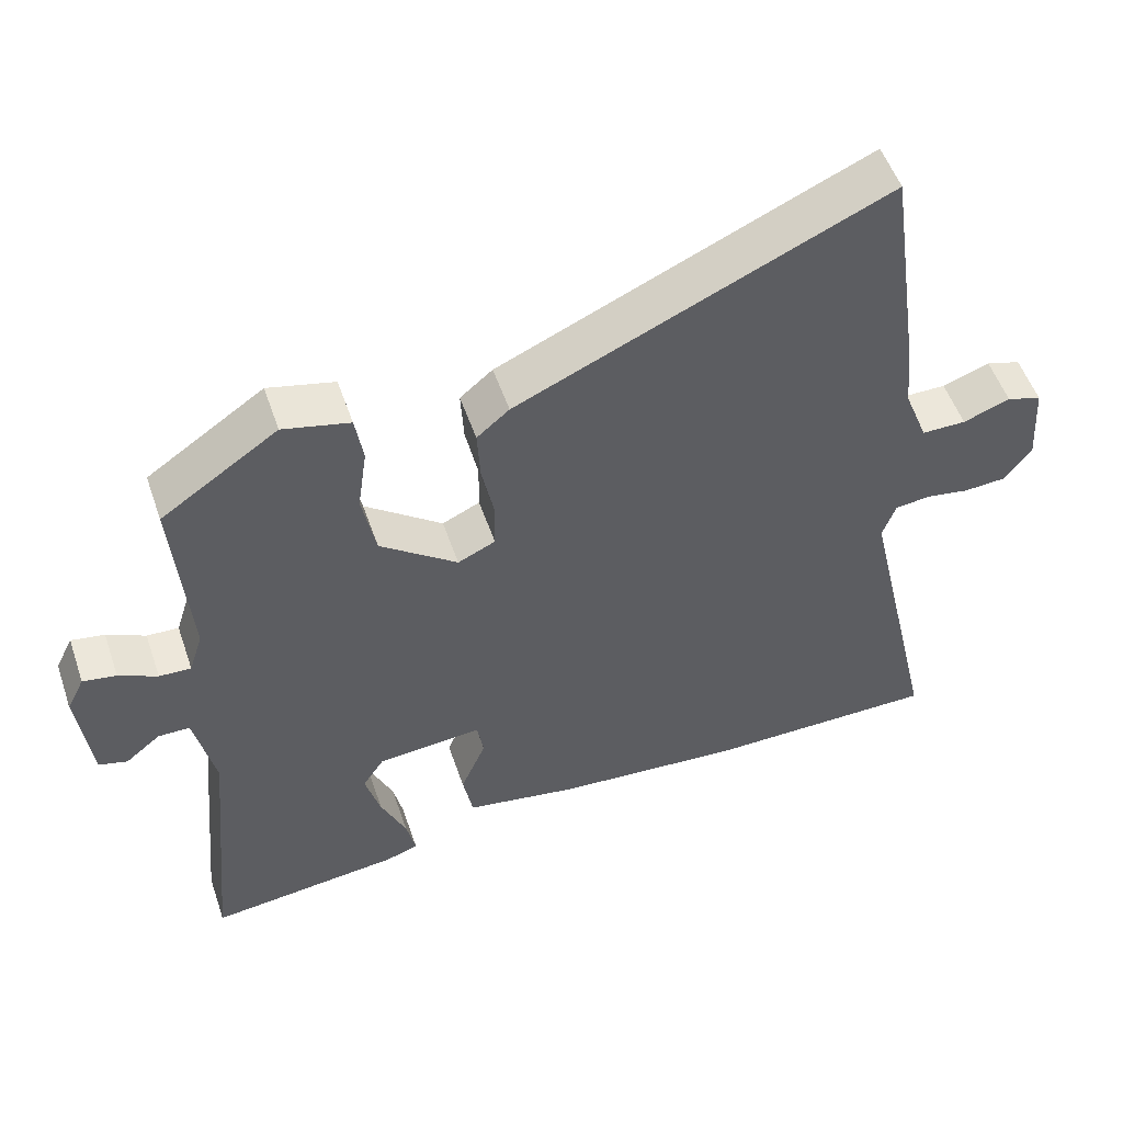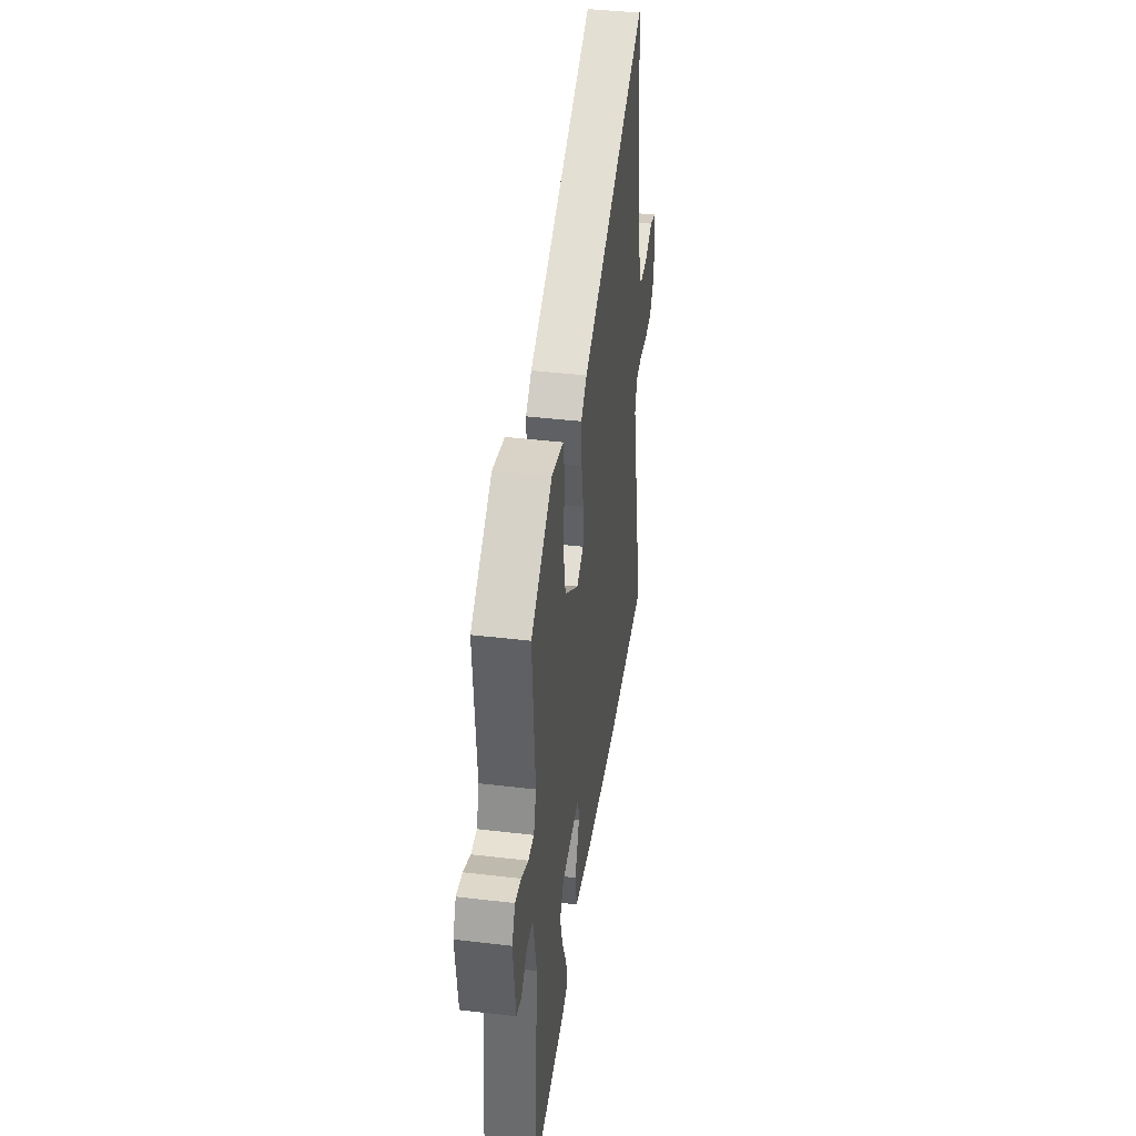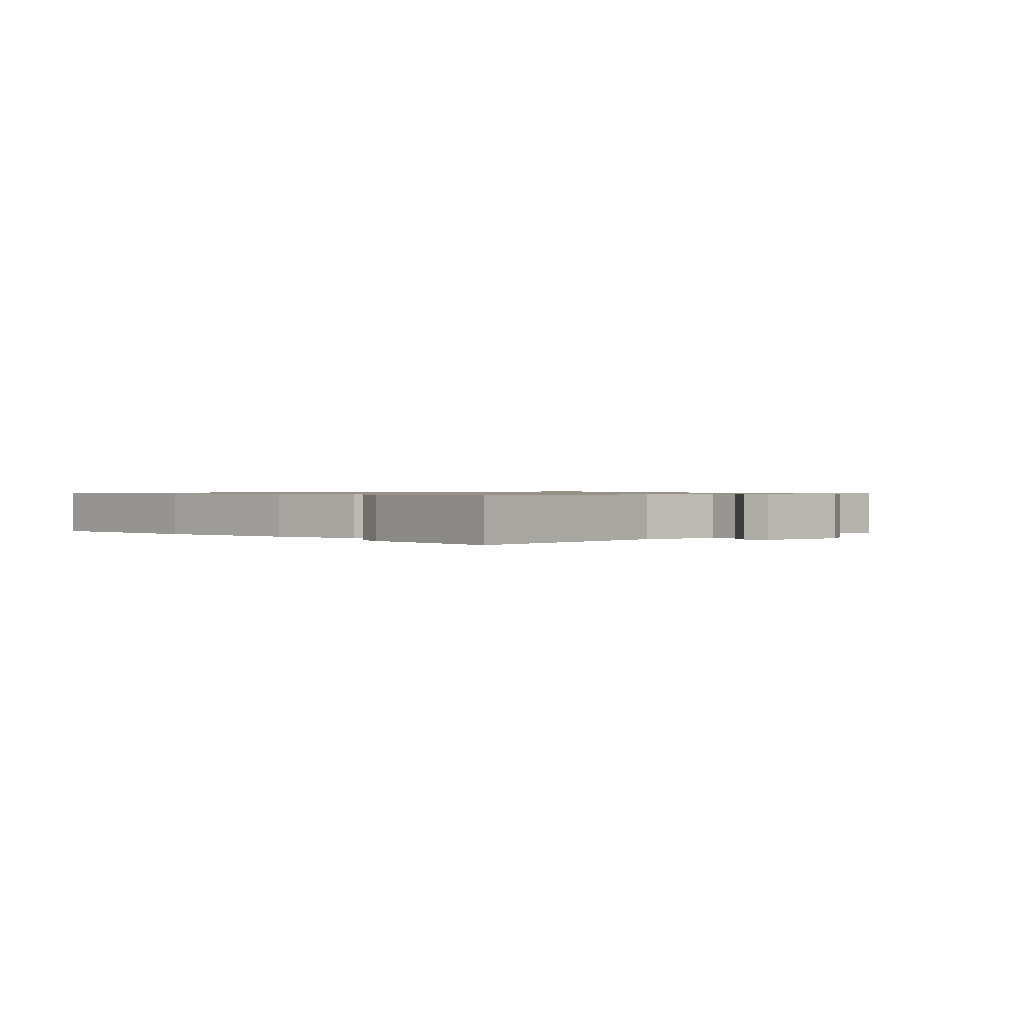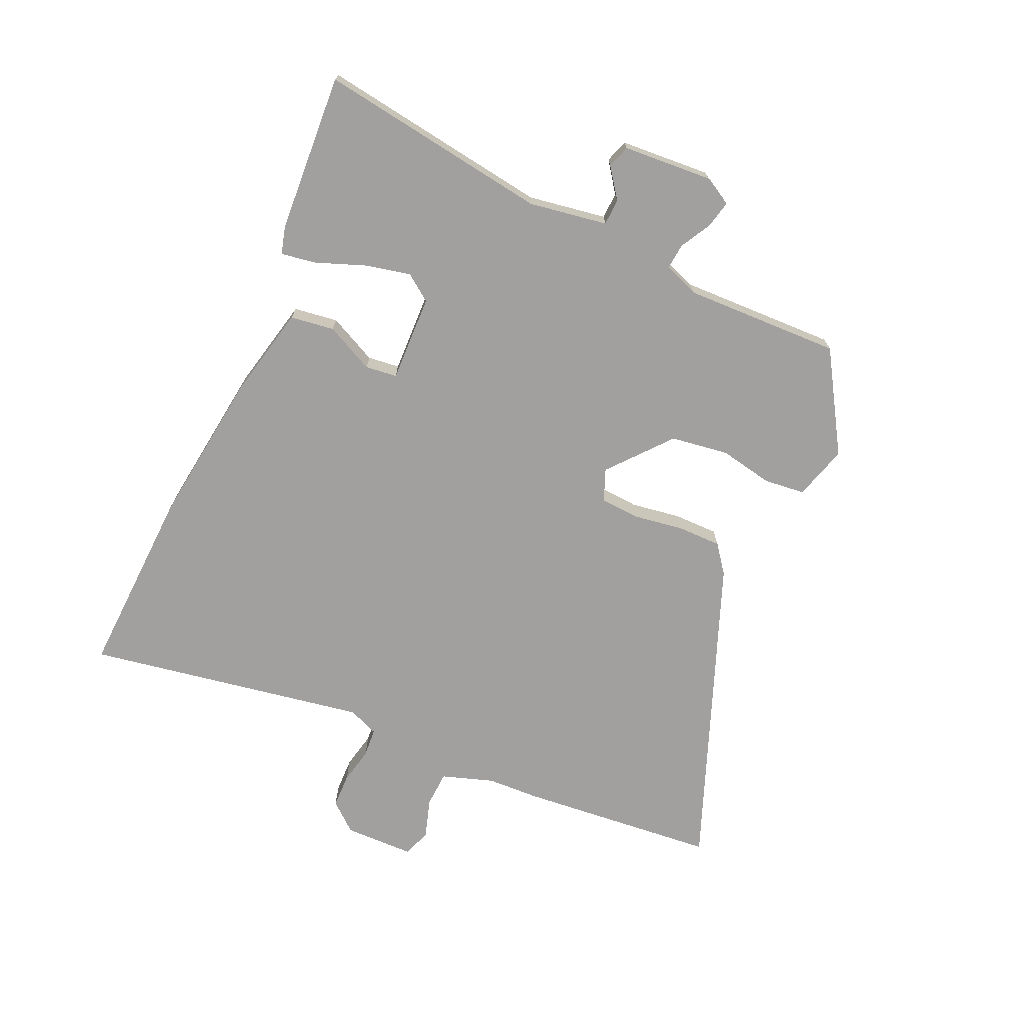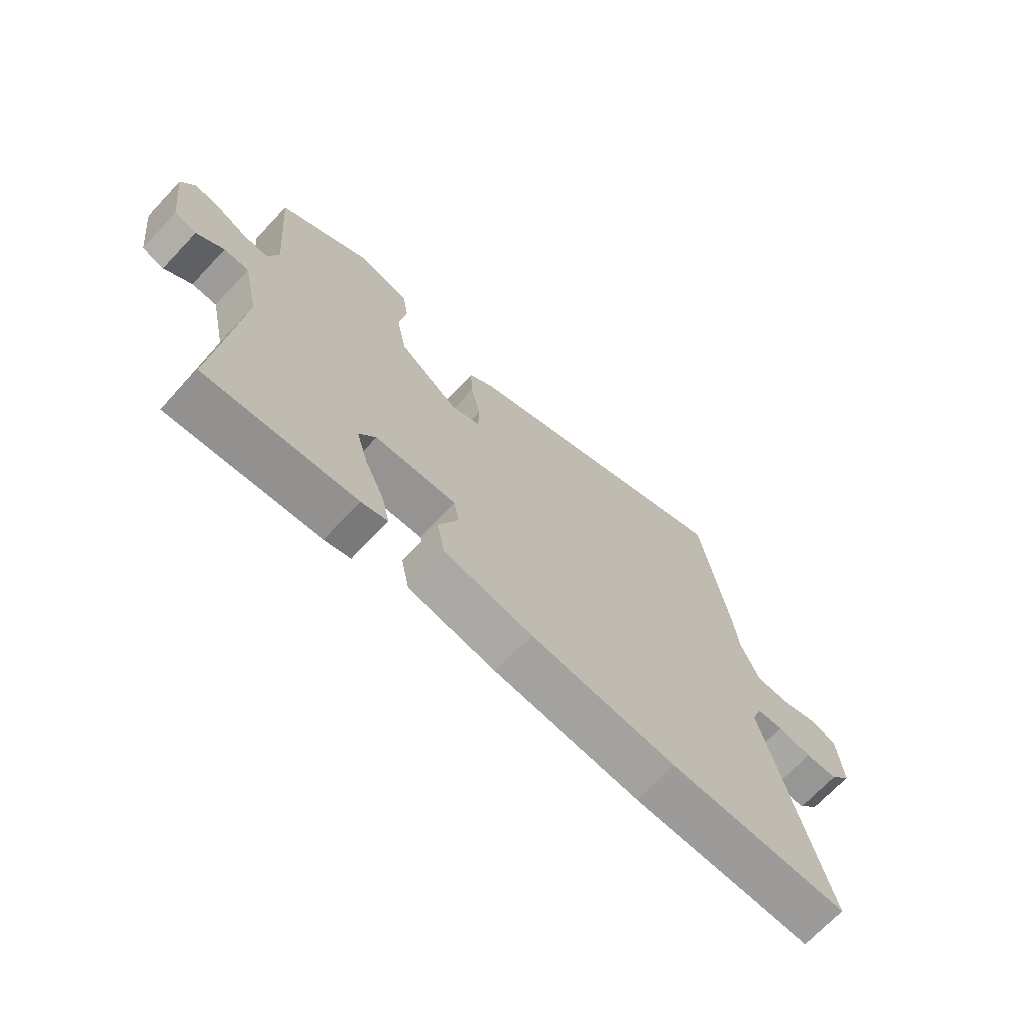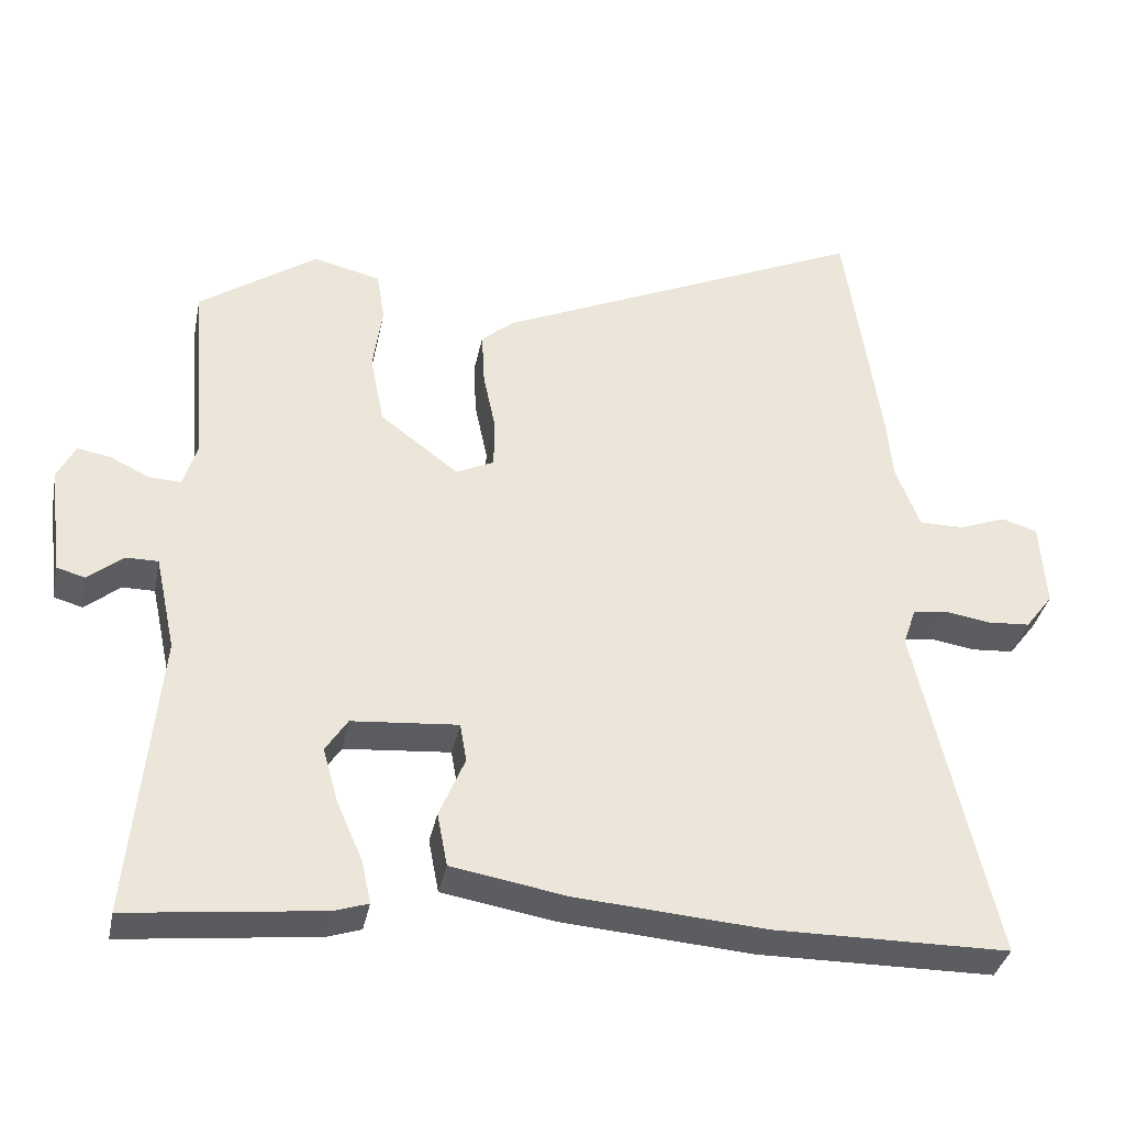
<metadata>
{"format":"obj","ext":"obj","renderer":"f3d","projection":"perspective","resolution":1024,"background":"white","views":[{"elev":52.8,"azim":-18.8,"up":"+Z"},{"elev":41.1,"azim":-81.8,"up":"+Z"},{"elev":0.8,"azim":-135.3,"up":"+Y"},{"elev":-71.9,"azim":-117.0,"up":"+Y"},{"elev":-70.1,"azim":-43.3,"up":"+Z"},{"elev":-35.5,"azim":-11.3,"up":"+Z"}]}
</metadata>
<code>
v 0.628 0.07 -0.499
v 0.307 0.07 -0.501
v 0.048 0.07 -0.481
v -0.109 0.07 -0.454
v -0.123 0.07 -0.381
v -0.088 0.07 -0.298
v -0.097 0.07 -0.245
v -0.242 0.07 -0.257
v -0.272 0.07 -0.303
v -0.251 0.07 -0.378
v -0.216 0.07 -0.458
v -0.203 0.07 -0.517
v -0.249 0.07 -0.532
v -0.514 0.07 -0.562
v -0.477 0.07 -0.171
v -0.505 0.07 -0.041
v -0.549 0.07 -0.041
v -0.597 0.07 -0.08
v -0.636 0.07 -0.069
v -0.654 0.07 0.081
v -0.63 0.07 0.129
v -0.584 0.07 0.121
v -0.531 0.07 0.095
v -0.487 0.07 0.093
v -0.468 0.07 0.153
v -0.489 0.07 0.415
v -0.328 0.07 0.525
v -0.236 0.07 0.503
v -0.225 0.07 0.435
v -0.238 0.07 0.344
v -0.219 0.07 0.248
v -0.112 0.07 0.167
v -0.06 0.07 0.191
v -0.059 0.07 0.258
v -0.076 0.07 0.34
v -0.08 0.07 0.414
v -0.035 0.07 0.452
v 0.474 0.07 0.679
v 0.522 0.07 0.349
v 0.53 0.07 0.262
v 0.563 0.07 0.177
v 0.624 0.07 0.177
v 0.689 0.07 0.201
v 0.737 0.07 0.186
v 0.745 0.07 0.069
v 0.707 0.07 0.019
v 0.649 0.07 0.015
v 0.588 0.07 0.025
v 0.54 0.07 0.019
v 0.522 0.07 -0.033
v 0.628 0 -0.499
v 0.307 0 -0.501
v 0.048 0 -0.481
v -0.109 0 -0.454
v -0.123 0 -0.381
v -0.088 0 -0.298
v -0.097 0 -0.245
v -0.242 0 -0.257
v -0.272 0 -0.303
v -0.251 0 -0.378
v -0.216 0 -0.458
v -0.203 0 -0.517
v -0.249 0 -0.532
v -0.514 0 -0.562
v -0.477 0 -0.171
v -0.505 0 -0.041
v -0.549 0 -0.041
v -0.597 0 -0.08
v -0.636 0 -0.069
v -0.654 0 0.081
v -0.63 0 0.129
v -0.584 0 0.121
v -0.531 0 0.095
v -0.487 0 0.093
v -0.468 0 0.153
v -0.489 0 0.415
v -0.328 0 0.525
v -0.236 0 0.503
v -0.225 0 0.435
v -0.238 0 0.344
v -0.219 0 0.248
v -0.112 0 0.167
v -0.06 0 0.191
v -0.059 0 0.258
v -0.076 0 0.34
v -0.08 0 0.414
v -0.035 0 0.452
v 0.474 0 0.679
v 0.522 0 0.349
v 0.53 0 0.262
v 0.563 0 0.177
v 0.624 0 0.177
v 0.689 0 0.201
v 0.737 0 0.186
v 0.745 0 0.069
v 0.707 0 0.019
v 0.649 0 0.015
v 0.588 0 0.025
v 0.54 0 0.019
v 0.522 0 -0.033
f 45 46 47 48
f 45 48 49
f 42 43 44 45
f 41 42 45 49
f 40 41 49 50
f 38 39 40 50
f 34 35 36 37
f 33 34 37 38
f 27 28 29 30
f 25 26 27 30
f 24 25 30 31
f 20 21 22 23
f 20 23 24
f 17 18 19 20
f 16 17 20 24
f 15 16 24 31
f 10 11 12 13
f 9 10 13 14
f 8 9 14 15
f 3 4 5 6
f 3 6 7
f 50 1 2 3
f 33 38 50 3
f 8 15 31 32
f 7 8 32 33
f 3 7 33
f 98 97 96 95
f 99 98 95
f 95 94 93 92
f 99 95 92 91
f 100 99 91 90
f 100 90 89 88
f 87 86 85 84
f 88 87 84 83
f 80 79 78 77
f 80 77 76 75
f 81 80 75 74
f 73 72 71 70
f 74 73 70
f 70 69 68 67
f 74 70 67 66
f 81 74 66 65
f 63 62 61 60
f 64 63 60 59
f 65 64 59 58
f 56 55 54 53
f 57 56 53
f 53 52 51 100
f 53 100 88 83
f 82 81 65 58
f 83 82 58 57
f 83 57 53
f 1 51 52 2
f 2 52 53 3
f 3 53 54 4
f 4 54 55 5
f 5 55 56 6
f 6 56 57 7
f 7 57 58 8
f 8 58 59 9
f 9 59 60 10
f 10 60 61 11
f 11 61 62 12
f 12 62 63 13
f 13 63 64 14
f 14 64 65 15
f 15 65 66 16
f 16 66 67 17
f 17 67 68 18
f 18 68 69 19
f 19 69 70 20
f 20 70 71 21
f 21 71 72 22
f 22 72 73 23
f 23 73 74 24
f 24 74 75 25
f 25 75 76 26
f 26 76 77 27
f 27 77 78 28
f 28 78 79 29
f 29 79 80 30
f 30 80 81 31
f 31 81 82 32
f 32 82 83 33
f 33 83 84 34
f 34 84 85 35
f 35 85 86 36
f 36 86 87 37
f 37 87 88 38
f 38 88 89 39
f 39 89 90 40
f 40 90 91 41
f 41 91 92 42
f 42 92 93 43
f 43 93 94 44
f 44 94 95 45
f 45 95 96 46
f 46 96 97 47
f 47 97 98 48
f 48 98 99 49
f 49 99 100 50
f 50 100 51 1

</code>
